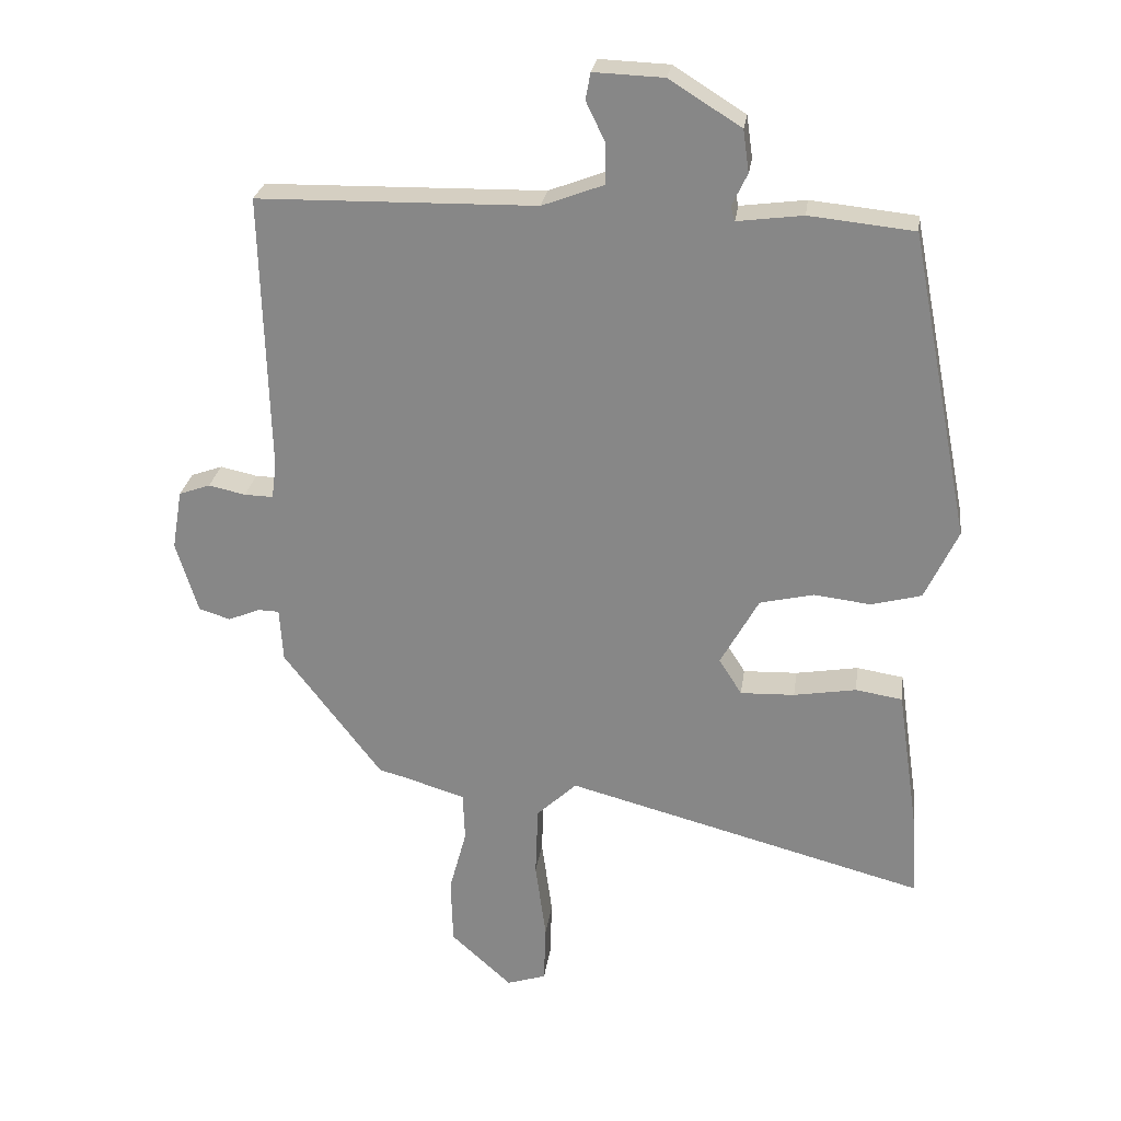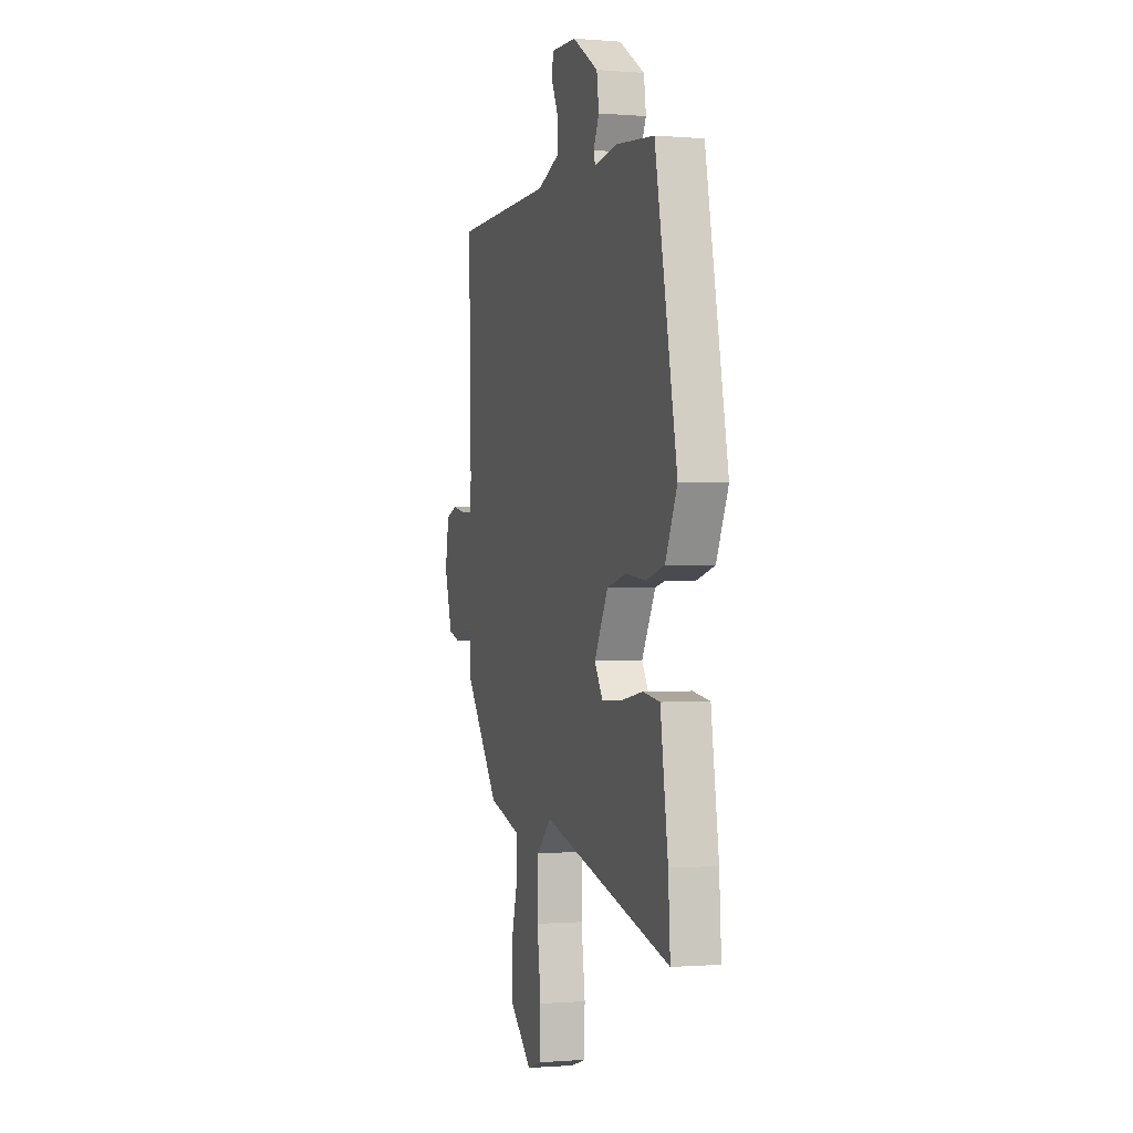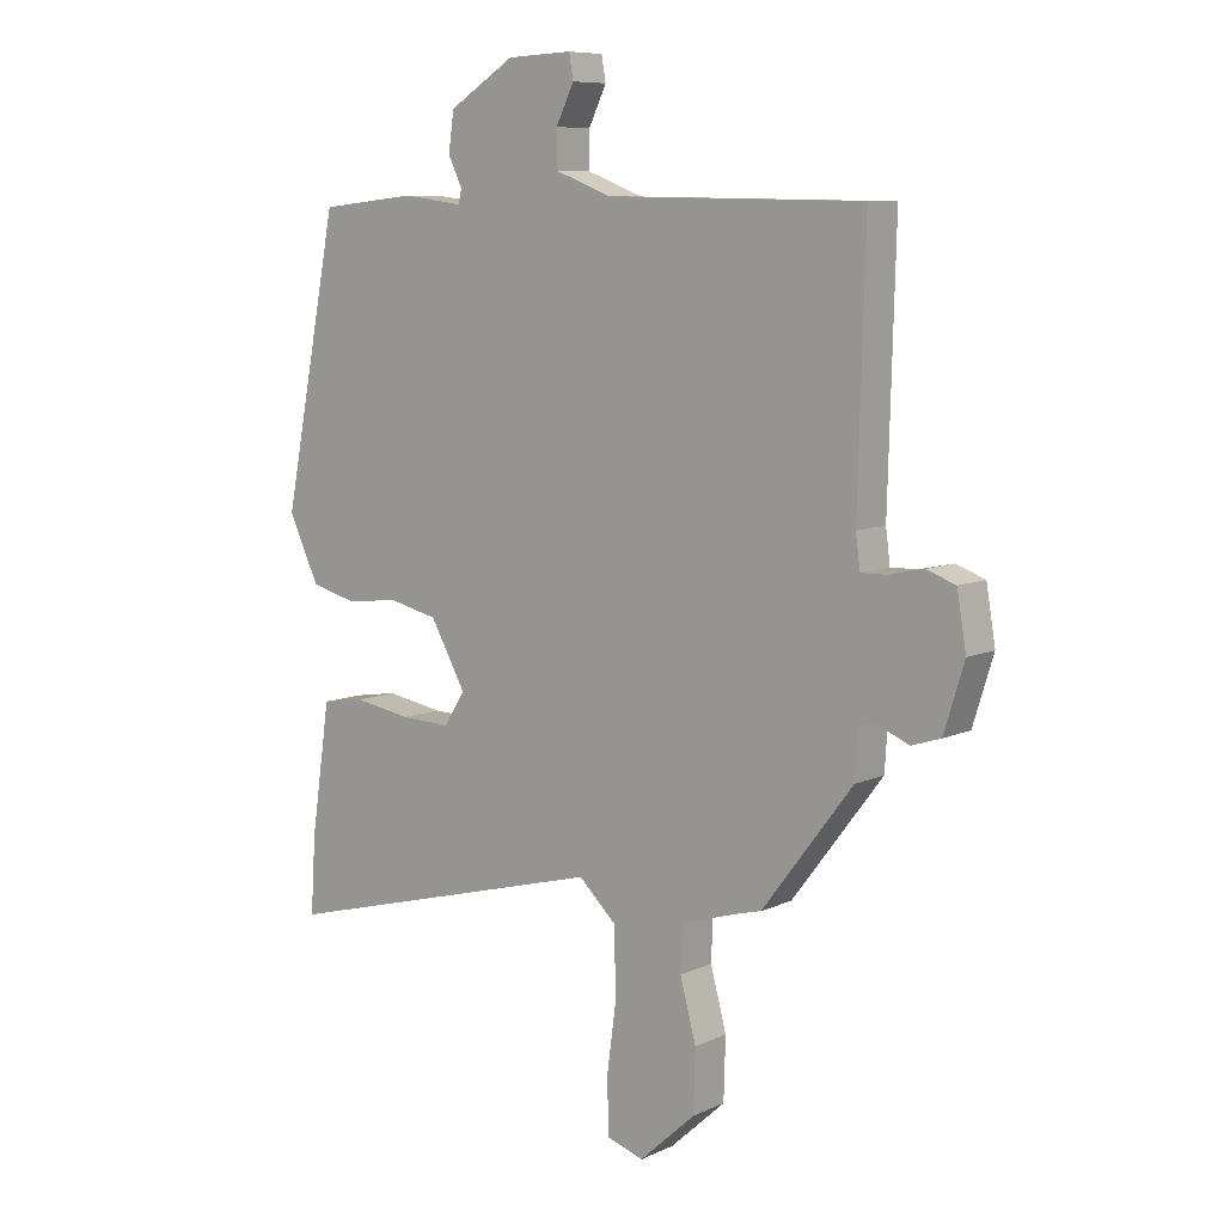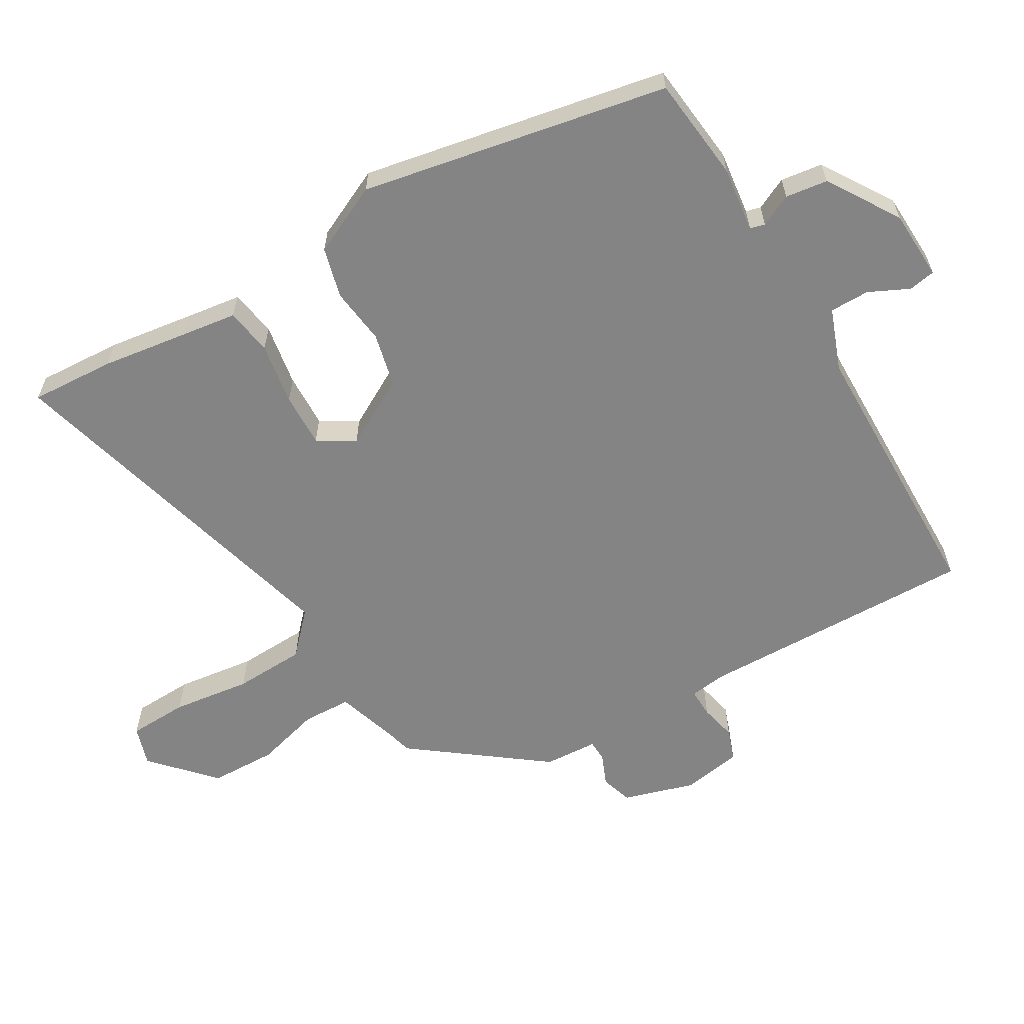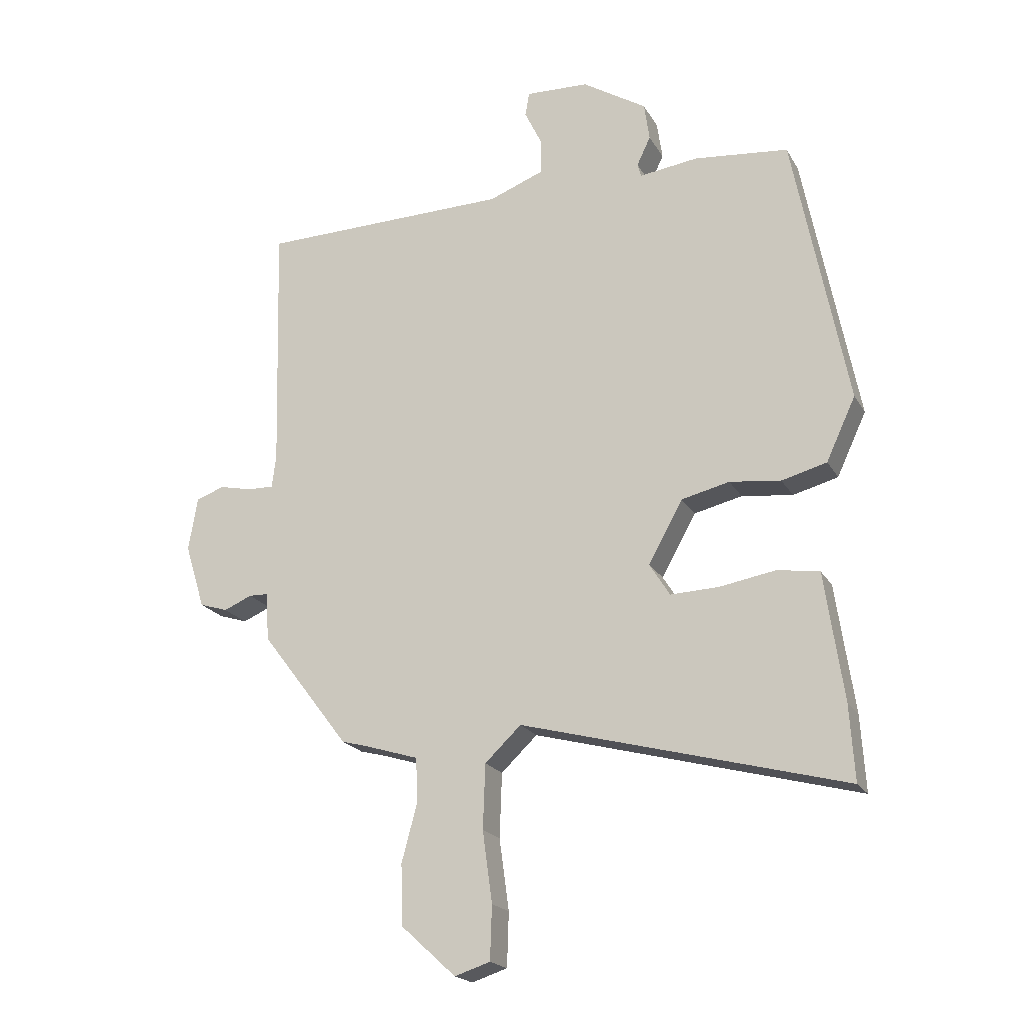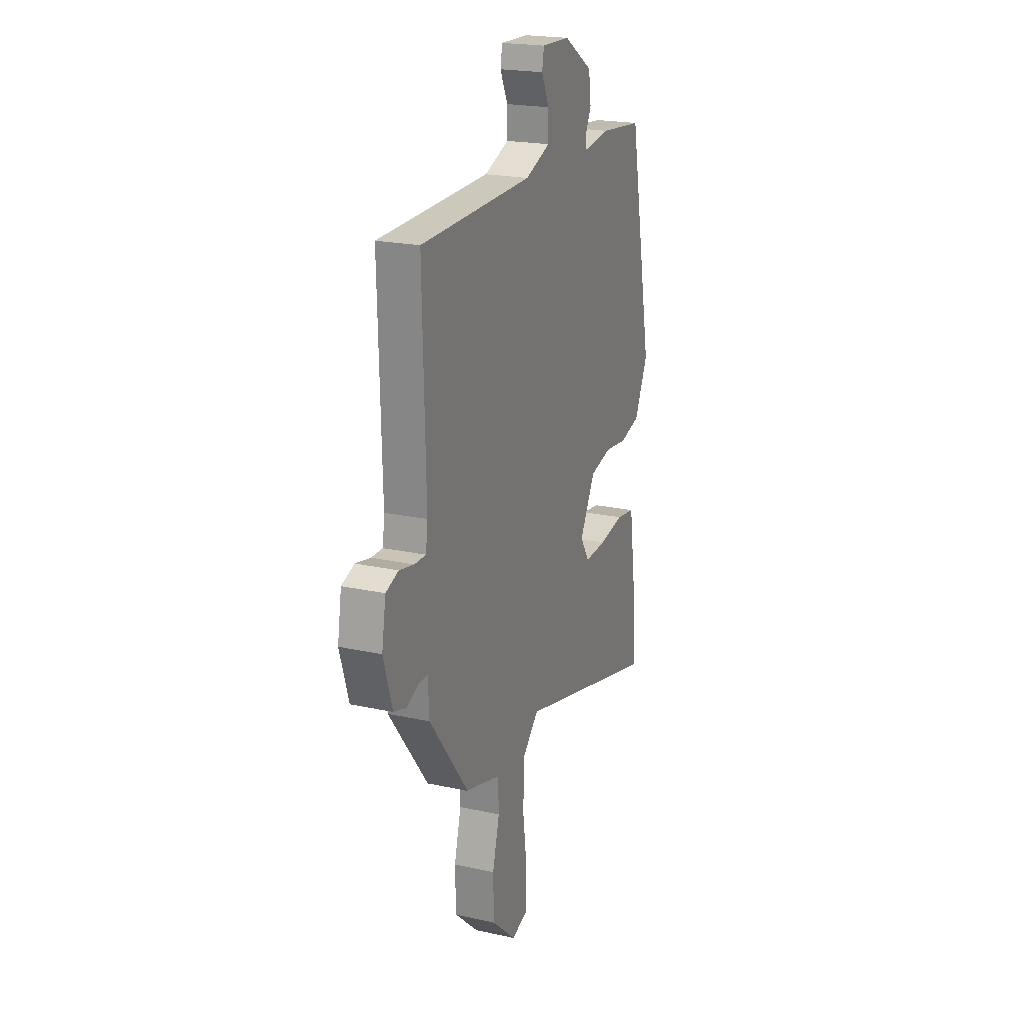
<metadata>
{"format":"obj","ext":"obj","renderer":"f3d","projection":"perspective","resolution":1024,"background":"white","views":[{"elev":26.3,"azim":-172.0,"up":"+Z"},{"elev":-0.6,"azim":-107.1,"up":"+Z"},{"elev":8.3,"azim":38.9,"up":"+Z"},{"elev":-61.3,"azim":-59.3,"up":"+Y"},{"elev":-20.1,"azim":-158.1,"up":"+Z"},{"elev":21.2,"azim":111.5,"up":"+Z"}]}
</metadata>
<code>
v -0.506 0.07 -0.595
v -0.498 0.07 -0.469
v -0.479 0.07 -0.34
v -0.467 0.07 -0.257
v -0.397 0.07 -0.246
v -0.304 0.07 -0.262
v -0.223 0.07 -0.265
v -0.189 0.07 -0.211
v -0.246 0.07 -0.108
v -0.326 0.07 -0.089
v -0.411 0.07 -0.099
v -0.486 0.07 -0.079
v -0.535 0.07 0.026
v -0.445 0.07 0.484
v -0.288 0.07 0.5
v -0.19 0.07 0.487
v -0.184 0.07 0.509
v -0.207 0.07 0.557
v -0.198 0.07 0.62
v -0.091 0.07 0.687
v 0.014 0.07 0.691
v 0.021 0.07 0.651
v -0.008 0.07 0.591
v -0.008 0.07 0.532
v 0.084 0.07 0.497
v 0.5 0.07 0.489
v 0.489 0.07 0.073
v 0.496 0.07 0.019
v 0.539 0.07 0.02
v 0.594 0.07 0.032
v 0.641 0.07 0.015
v 0.656 0.07 -0.074
v 0.623 0.07 -0.181
v 0.576 0.07 -0.196
v 0.529 0.07 -0.176
v 0.497 0.07 -0.177
v 0.492 0.07 -0.257
v 0.345 0.07 -0.45
v 0.303 0.07 -0.461
v 0.213 0.07 -0.489
v 0.21 0.07 -0.562
v 0.236 0.07 -0.659
v 0.233 0.07 -0.759
v 0.142 0.07 -0.842
v 0.083 0.07 -0.823
v 0.08 0.07 -0.734
v 0.096 0.07 -0.616
v 0.092 0.07 -0.509
v 0.032 0.07 -0.452
v -0.506 0 -0.595
v -0.498 0 -0.469
v -0.479 0 -0.34
v -0.467 0 -0.257
v -0.397 0 -0.246
v -0.304 0 -0.262
v -0.223 0 -0.265
v -0.189 0 -0.211
v -0.246 0 -0.108
v -0.326 0 -0.089
v -0.411 0 -0.099
v -0.486 0 -0.079
v -0.535 0 0.026
v -0.445 0 0.484
v -0.288 0 0.5
v -0.19 0 0.487
v -0.184 0 0.509
v -0.207 0 0.557
v -0.198 0 0.62
v -0.091 0 0.687
v 0.014 0 0.691
v 0.021 0 0.651
v -0.008 0 0.591
v -0.008 0 0.532
v 0.084 0 0.497
v 0.5 0 0.489
v 0.489 0 0.073
v 0.496 0 0.019
v 0.539 0 0.02
v 0.594 0 0.032
v 0.641 0 0.015
v 0.656 0 -0.074
v 0.623 0 -0.181
v 0.576 0 -0.196
v 0.529 0 -0.176
v 0.497 0 -0.177
v 0.492 0 -0.257
v 0.345 0 -0.45
v 0.303 0 -0.461
v 0.213 0 -0.489
v 0.21 0 -0.562
v 0.236 0 -0.659
v 0.233 0 -0.759
v 0.142 0 -0.842
v 0.083 0 -0.823
v 0.08 0 -0.734
v 0.096 0 -0.616
v 0.092 0 -0.509
v 0.032 0 -0.452
f 44 45 46 47
f 44 47 48
f 41 42 43 44
f 40 41 44 48
f 39 40 48 49
f 36 37 38 39
f 32 33 34 35
f 32 35 36
f 29 30 31 32
f 28 29 32 36
f 27 28 36 39
f 25 26 27 39
f 20 21 22 23
f 20 23 24
f 17 18 19 20
f 16 17 20 24
f 13 14 15 16
f 10 11 12 13
f 9 10 13 16
f 8 9 16 24
f 3 4 5 6
f 3 6 7
f 49 1 2 3
f 49 3 7
f 39 49 7 8
f 8 24 25 39
f 96 95 94 93
f 97 96 93
f 93 92 91 90
f 97 93 90 89
f 98 97 89 88
f 88 87 86 85
f 84 83 82 81
f 85 84 81
f 81 80 79 78
f 85 81 78 77
f 88 85 77 76
f 88 76 75 74
f 72 71 70 69
f 73 72 69
f 69 68 67 66
f 73 69 66 65
f 65 64 63 62
f 62 61 60 59
f 65 62 59 58
f 73 65 58 57
f 55 54 53 52
f 56 55 52
f 52 51 50 98
f 56 52 98
f 57 56 98 88
f 88 74 73 57
f 1 50 51 2
f 2 51 52 3
f 3 52 53 4
f 4 53 54 5
f 5 54 55 6
f 6 55 56 7
f 7 56 57 8
f 8 57 58 9
f 9 58 59 10
f 10 59 60 11
f 11 60 61 12
f 12 61 62 13
f 13 62 63 14
f 14 63 64 15
f 15 64 65 16
f 16 65 66 17
f 17 66 67 18
f 18 67 68 19
f 19 68 69 20
f 20 69 70 21
f 21 70 71 22
f 22 71 72 23
f 23 72 73 24
f 24 73 74 25
f 25 74 75 26
f 26 75 76 27
f 27 76 77 28
f 28 77 78 29
f 29 78 79 30
f 30 79 80 31
f 31 80 81 32
f 32 81 82 33
f 33 82 83 34
f 34 83 84 35
f 35 84 85 36
f 36 85 86 37
f 37 86 87 38
f 38 87 88 39
f 39 88 89 40
f 40 89 90 41
f 41 90 91 42
f 42 91 92 43
f 43 92 93 44
f 44 93 94 45
f 45 94 95 46
f 46 95 96 47
f 47 96 97 48
f 48 97 98 49
f 49 98 50 1

</code>
